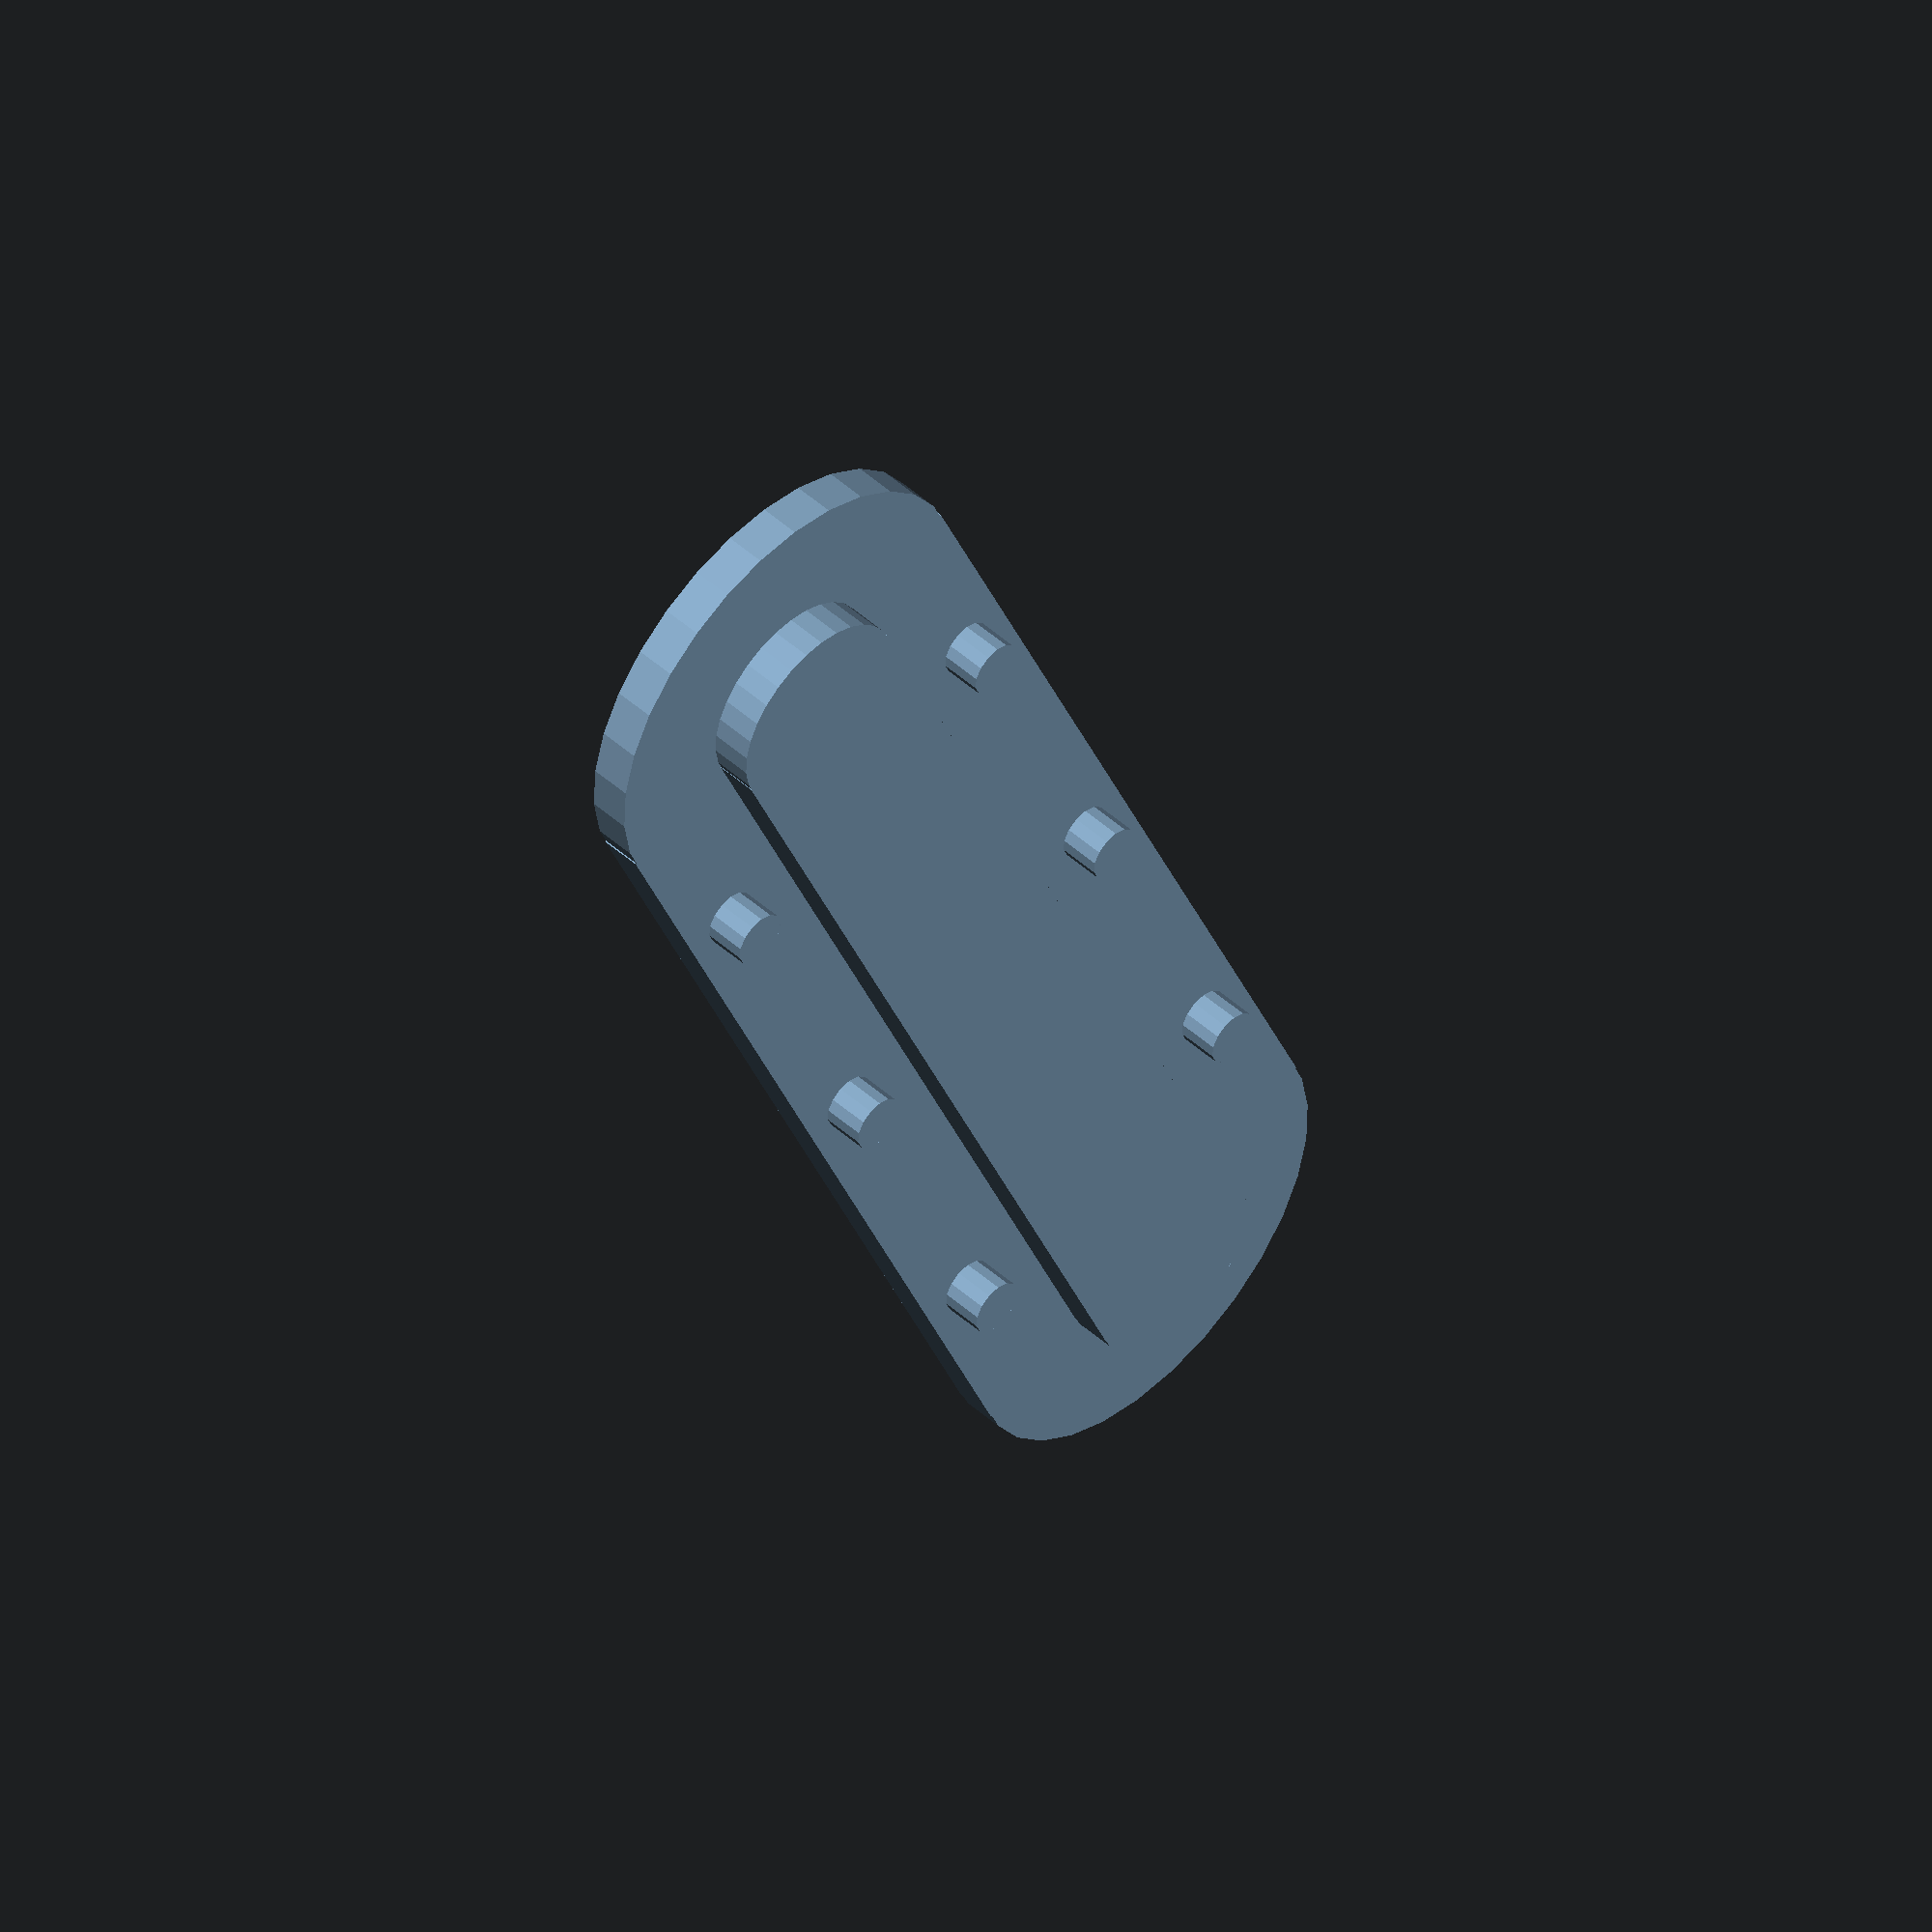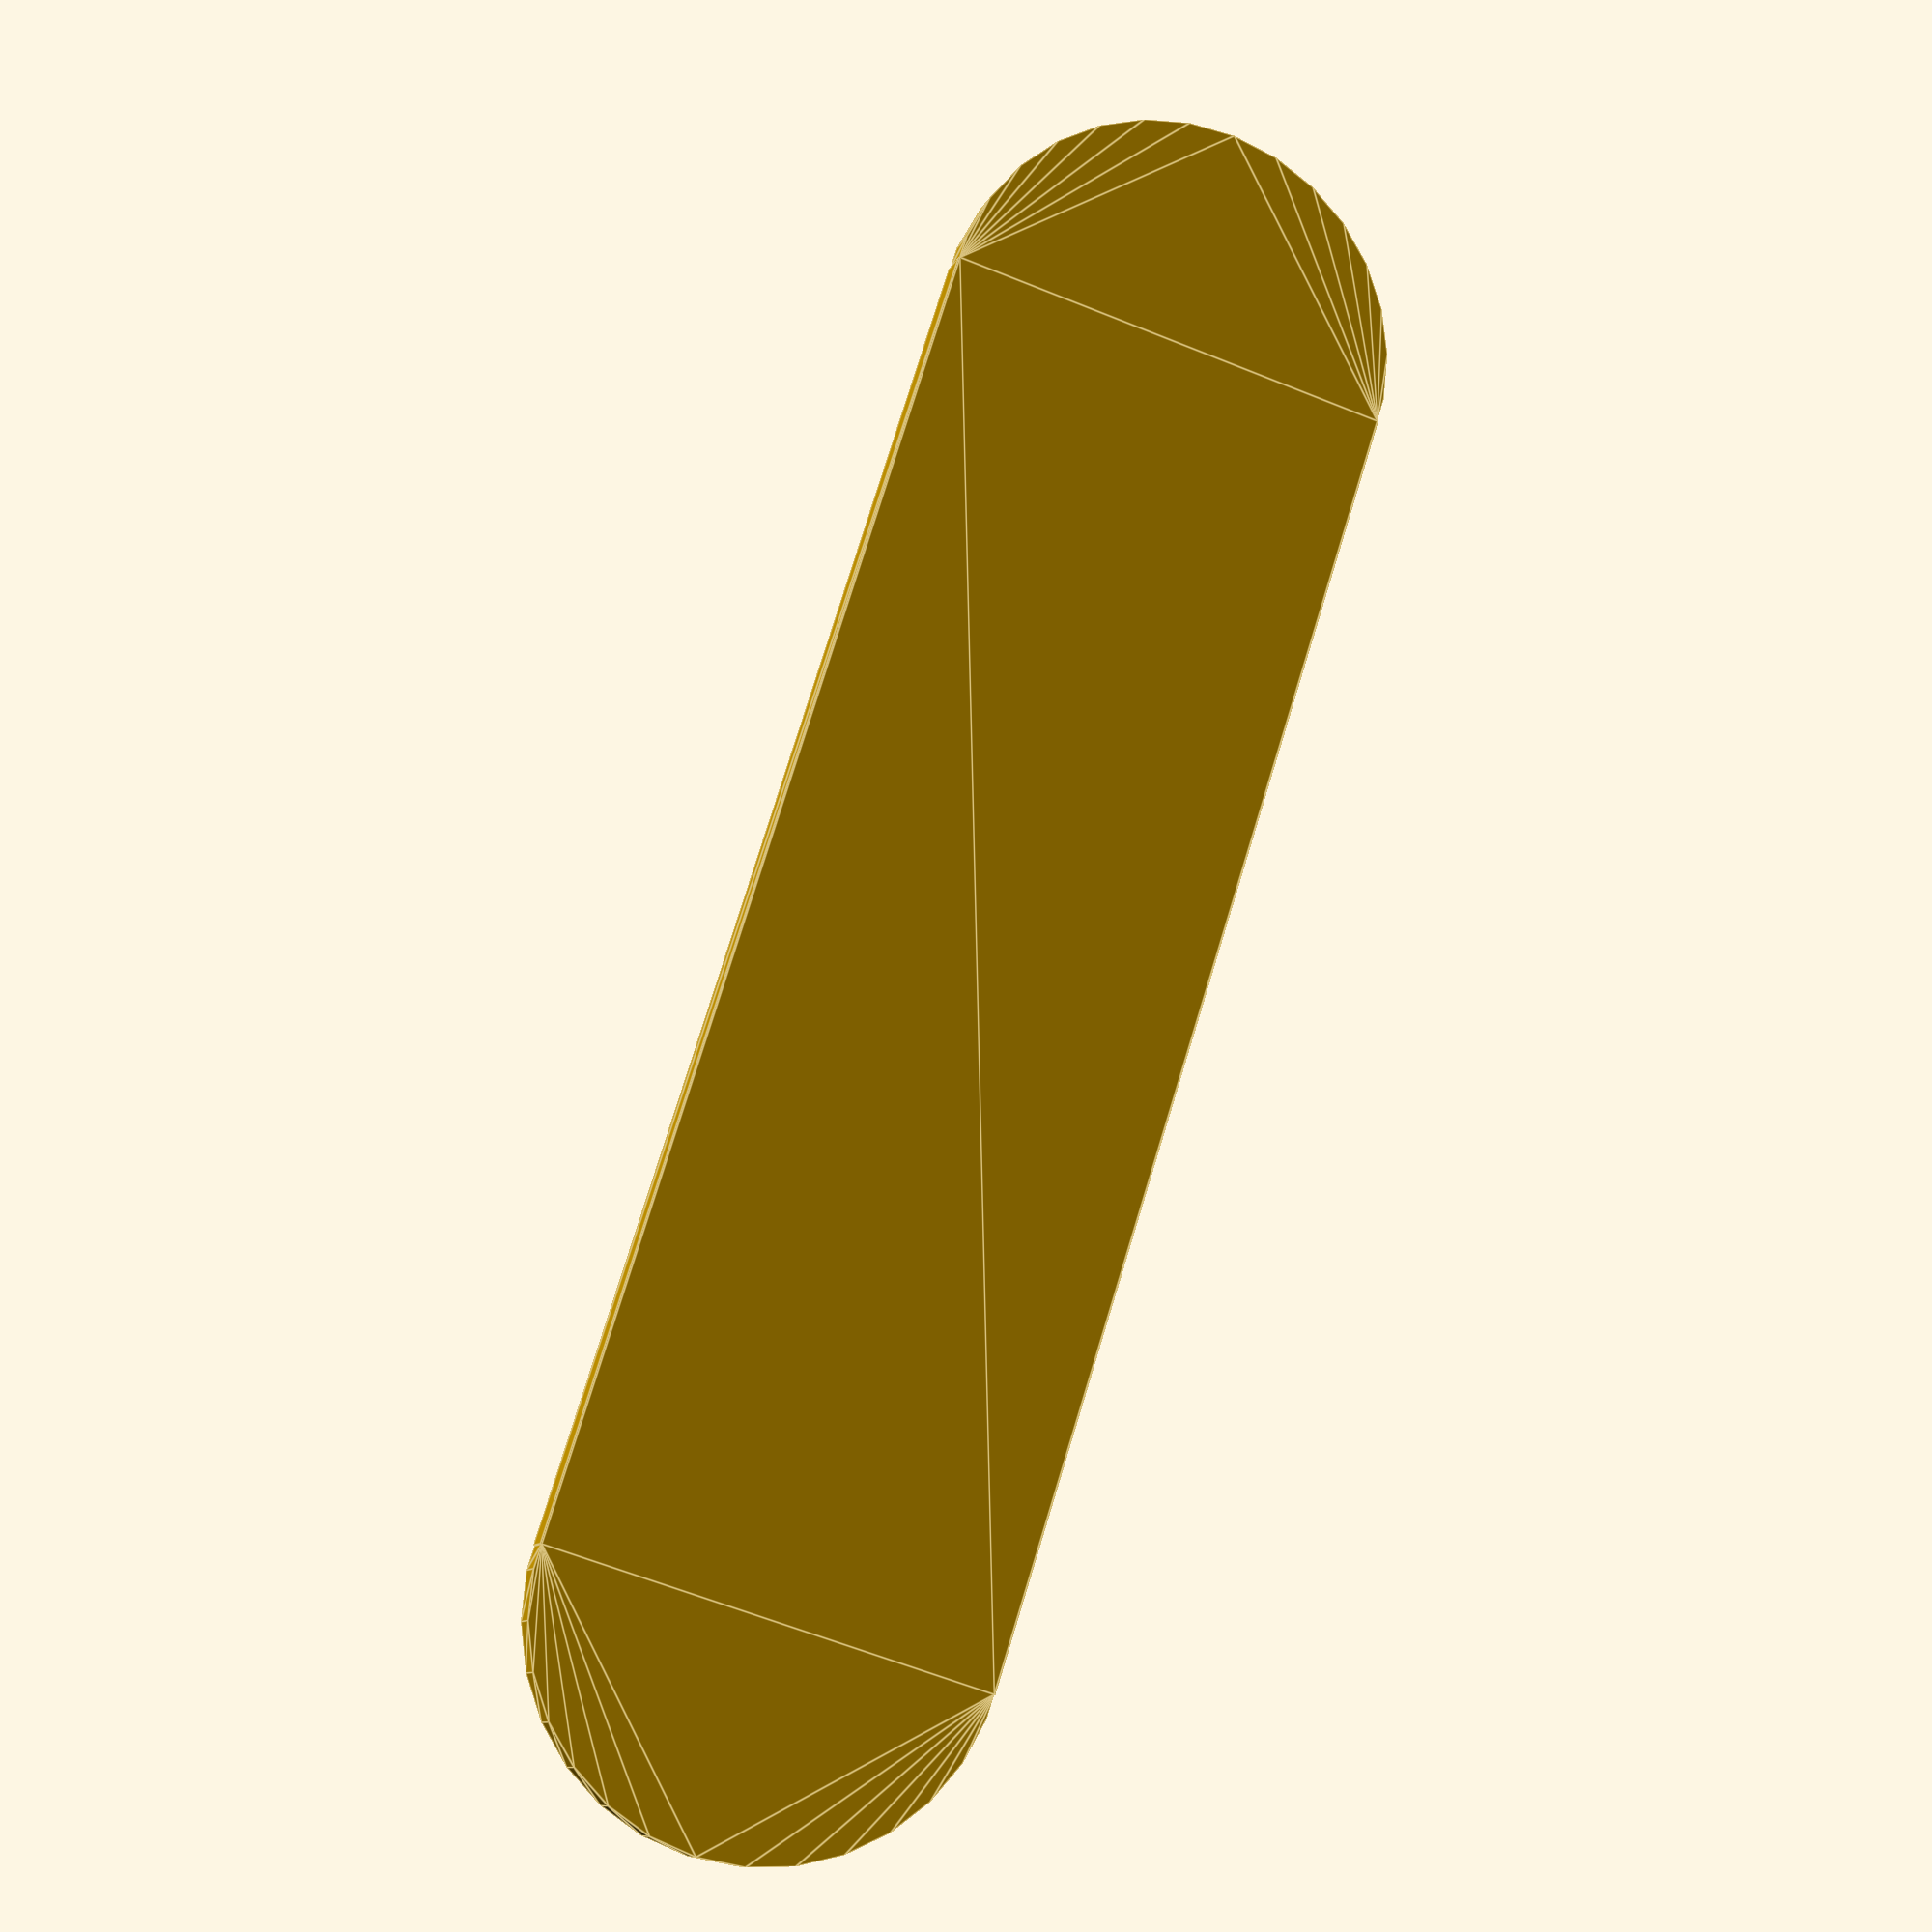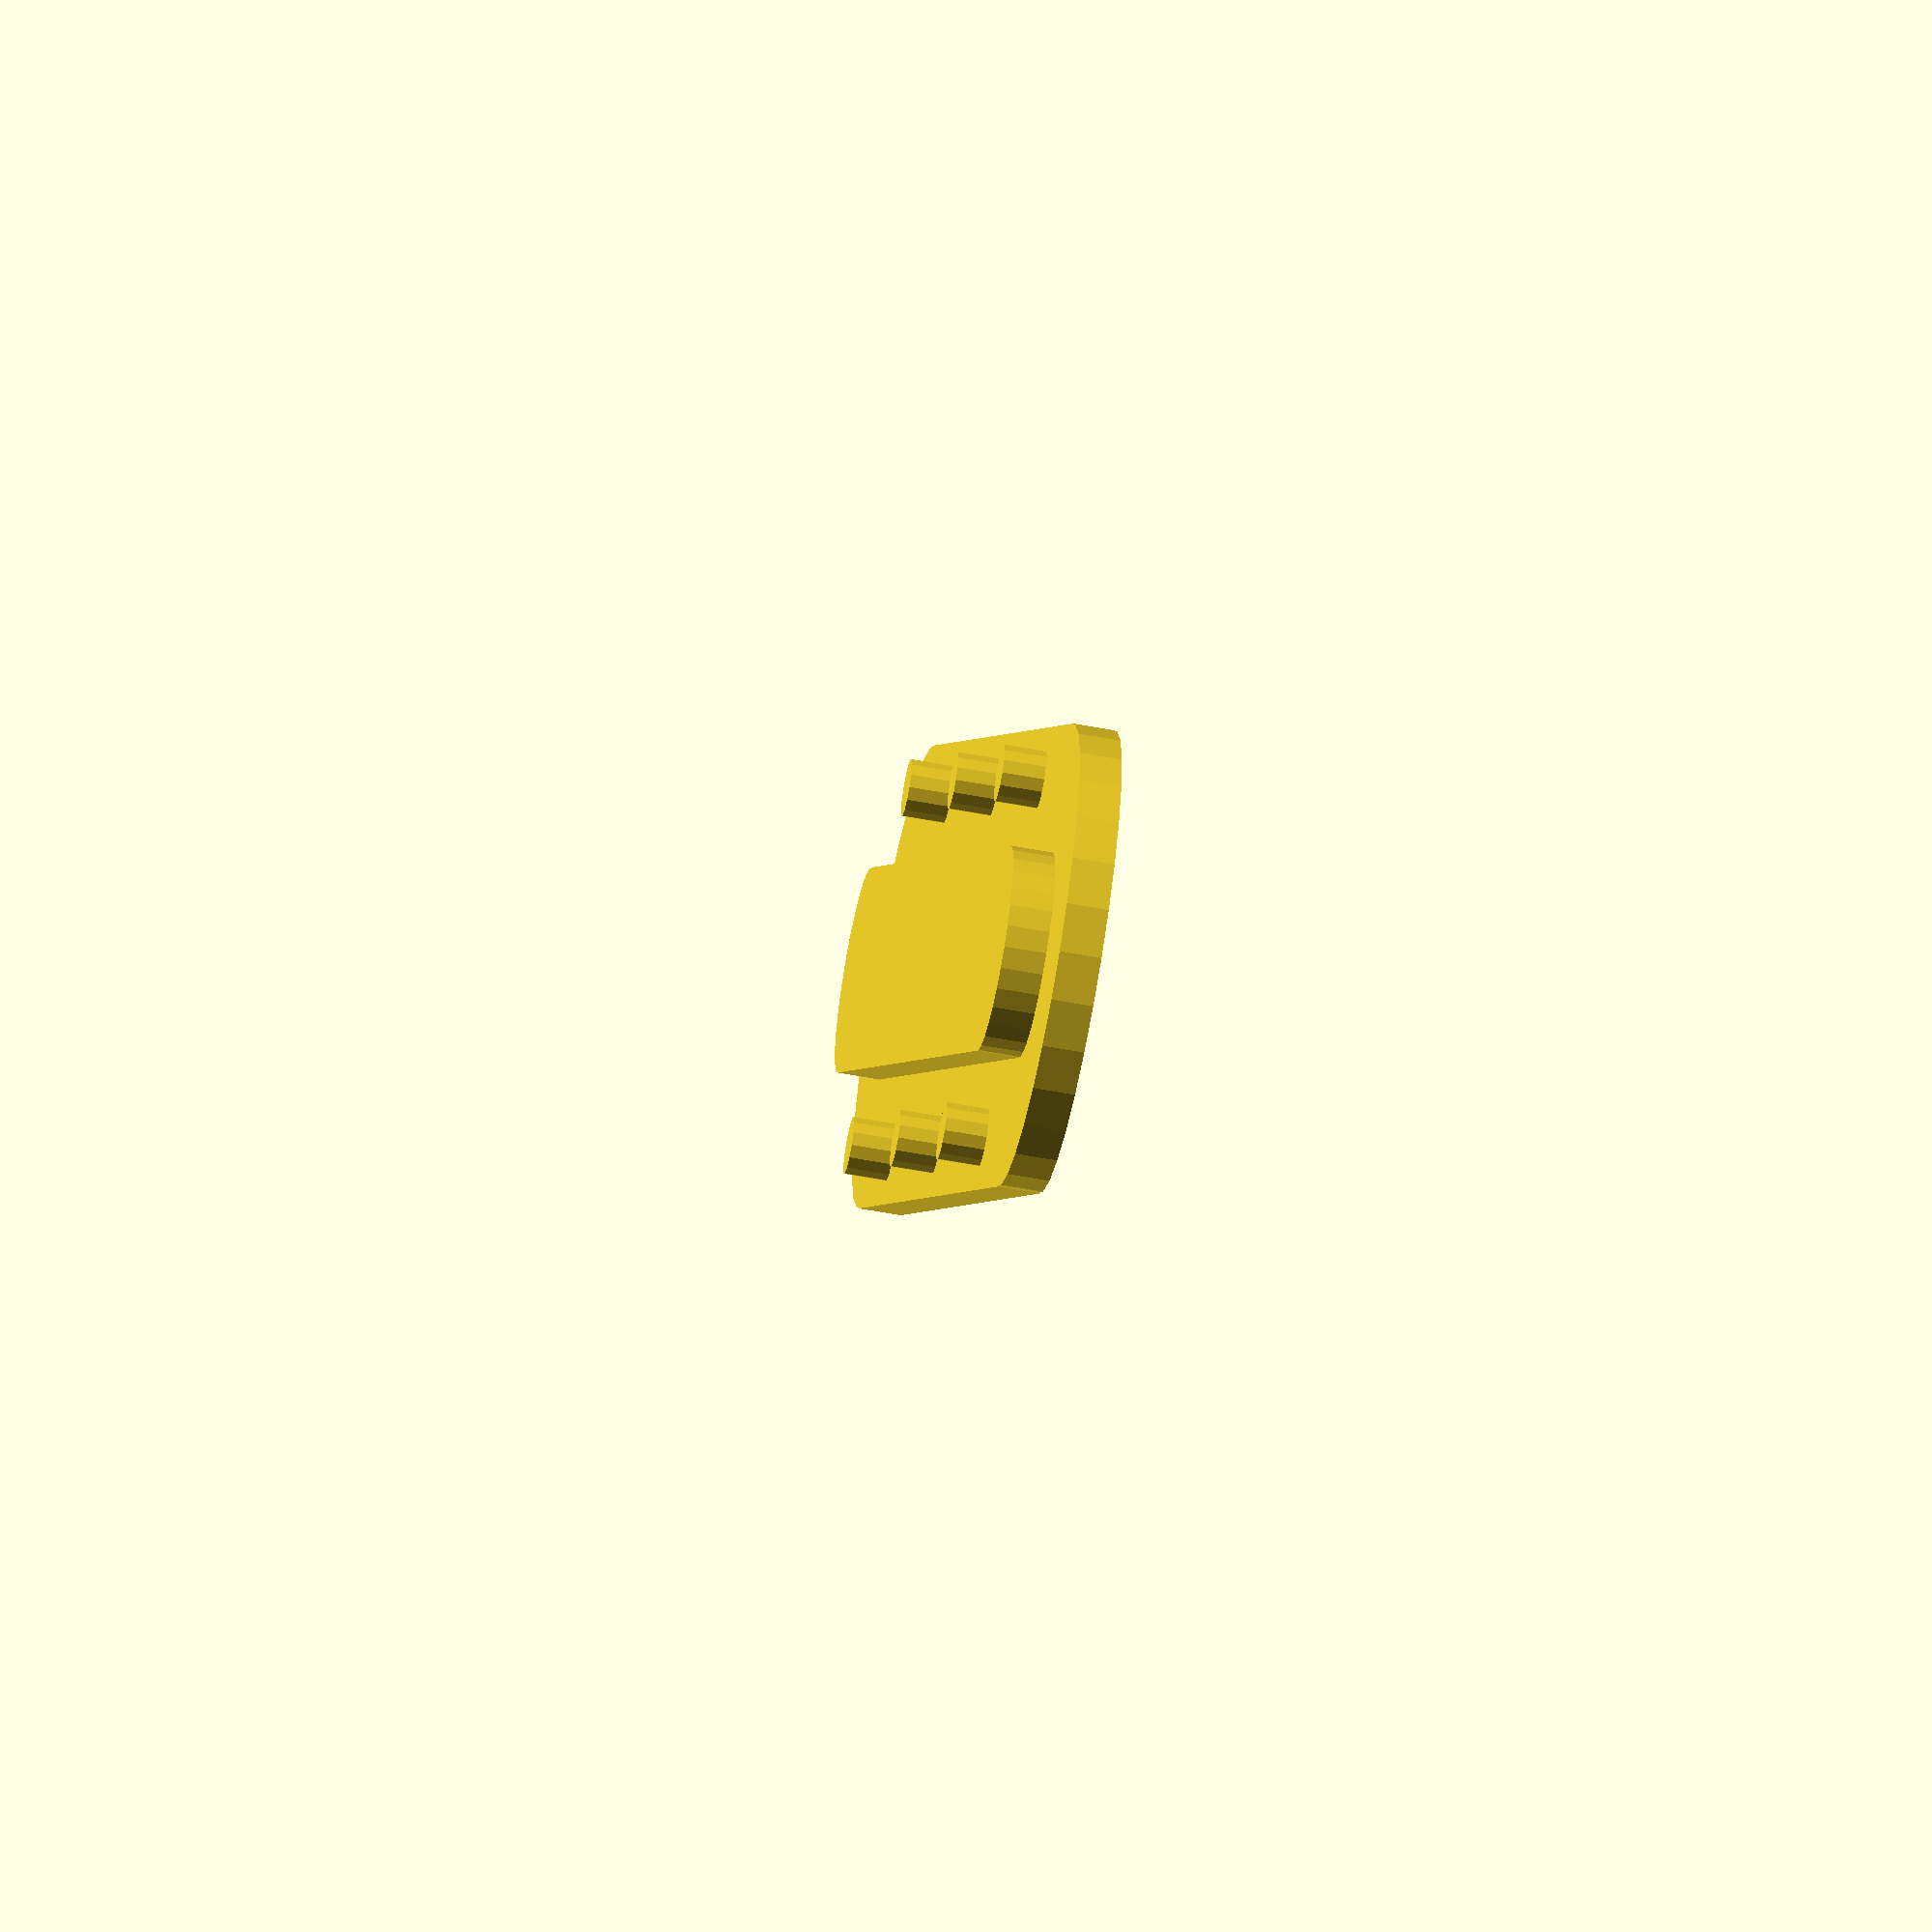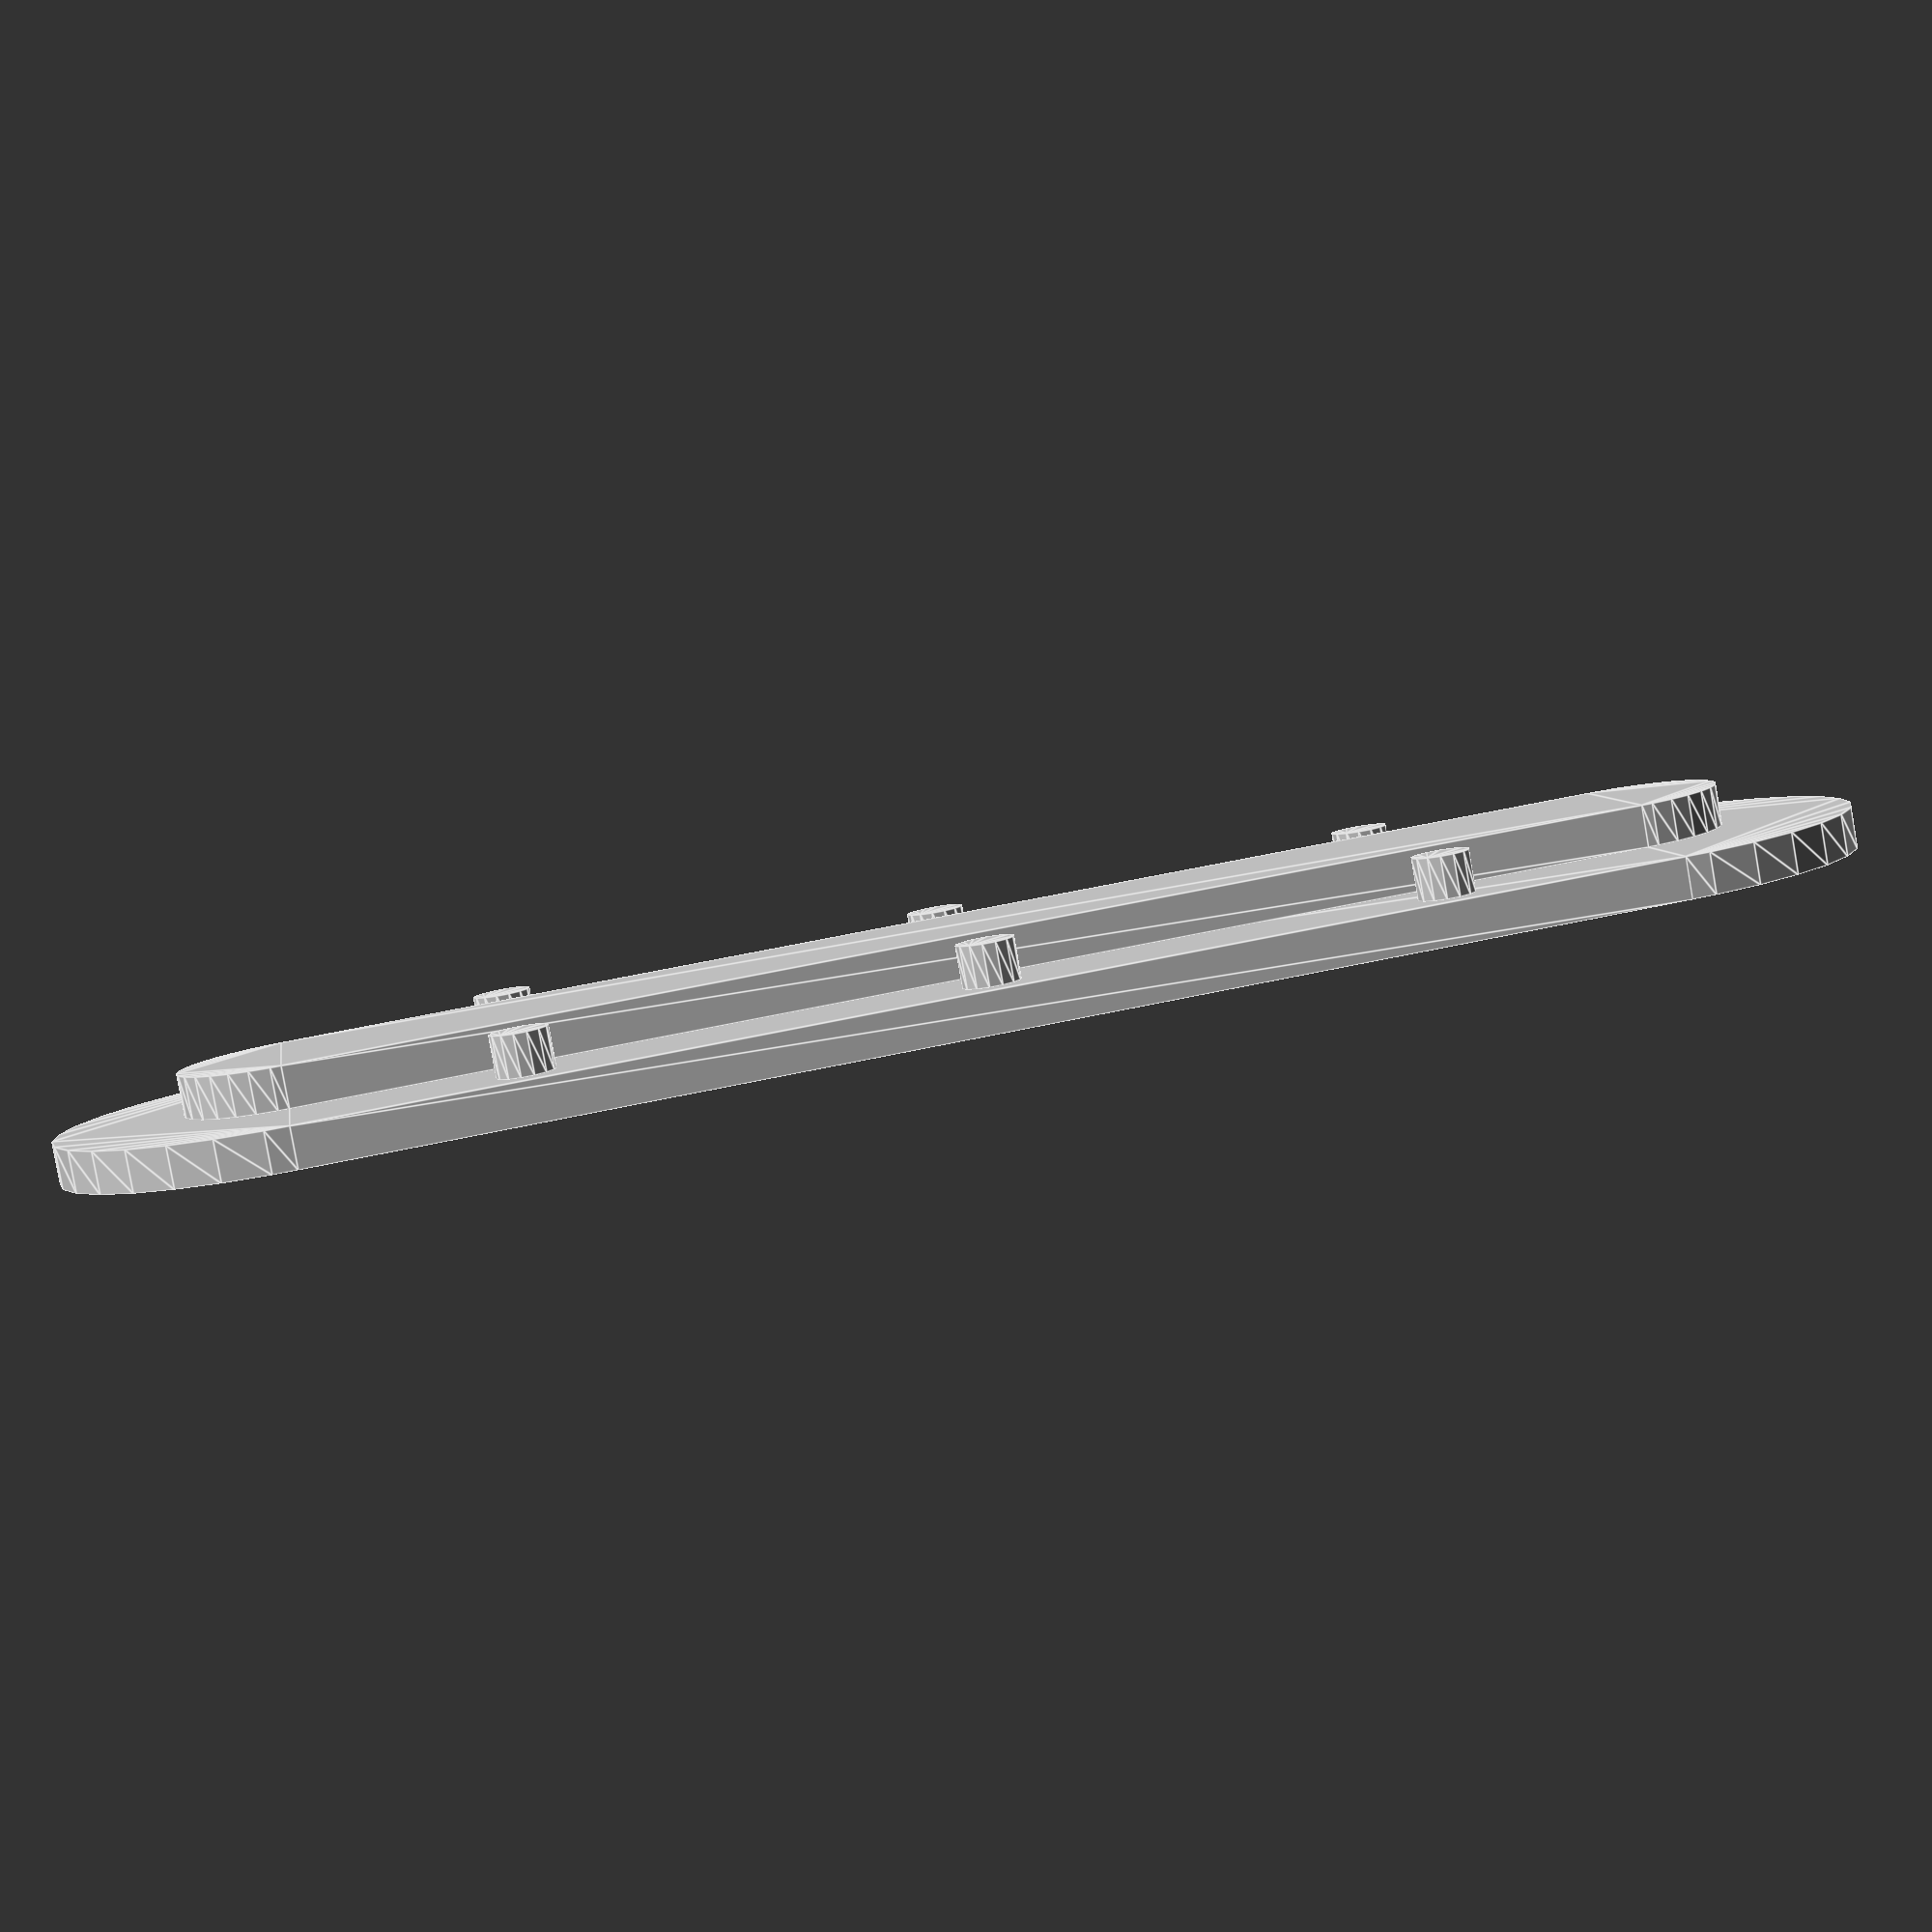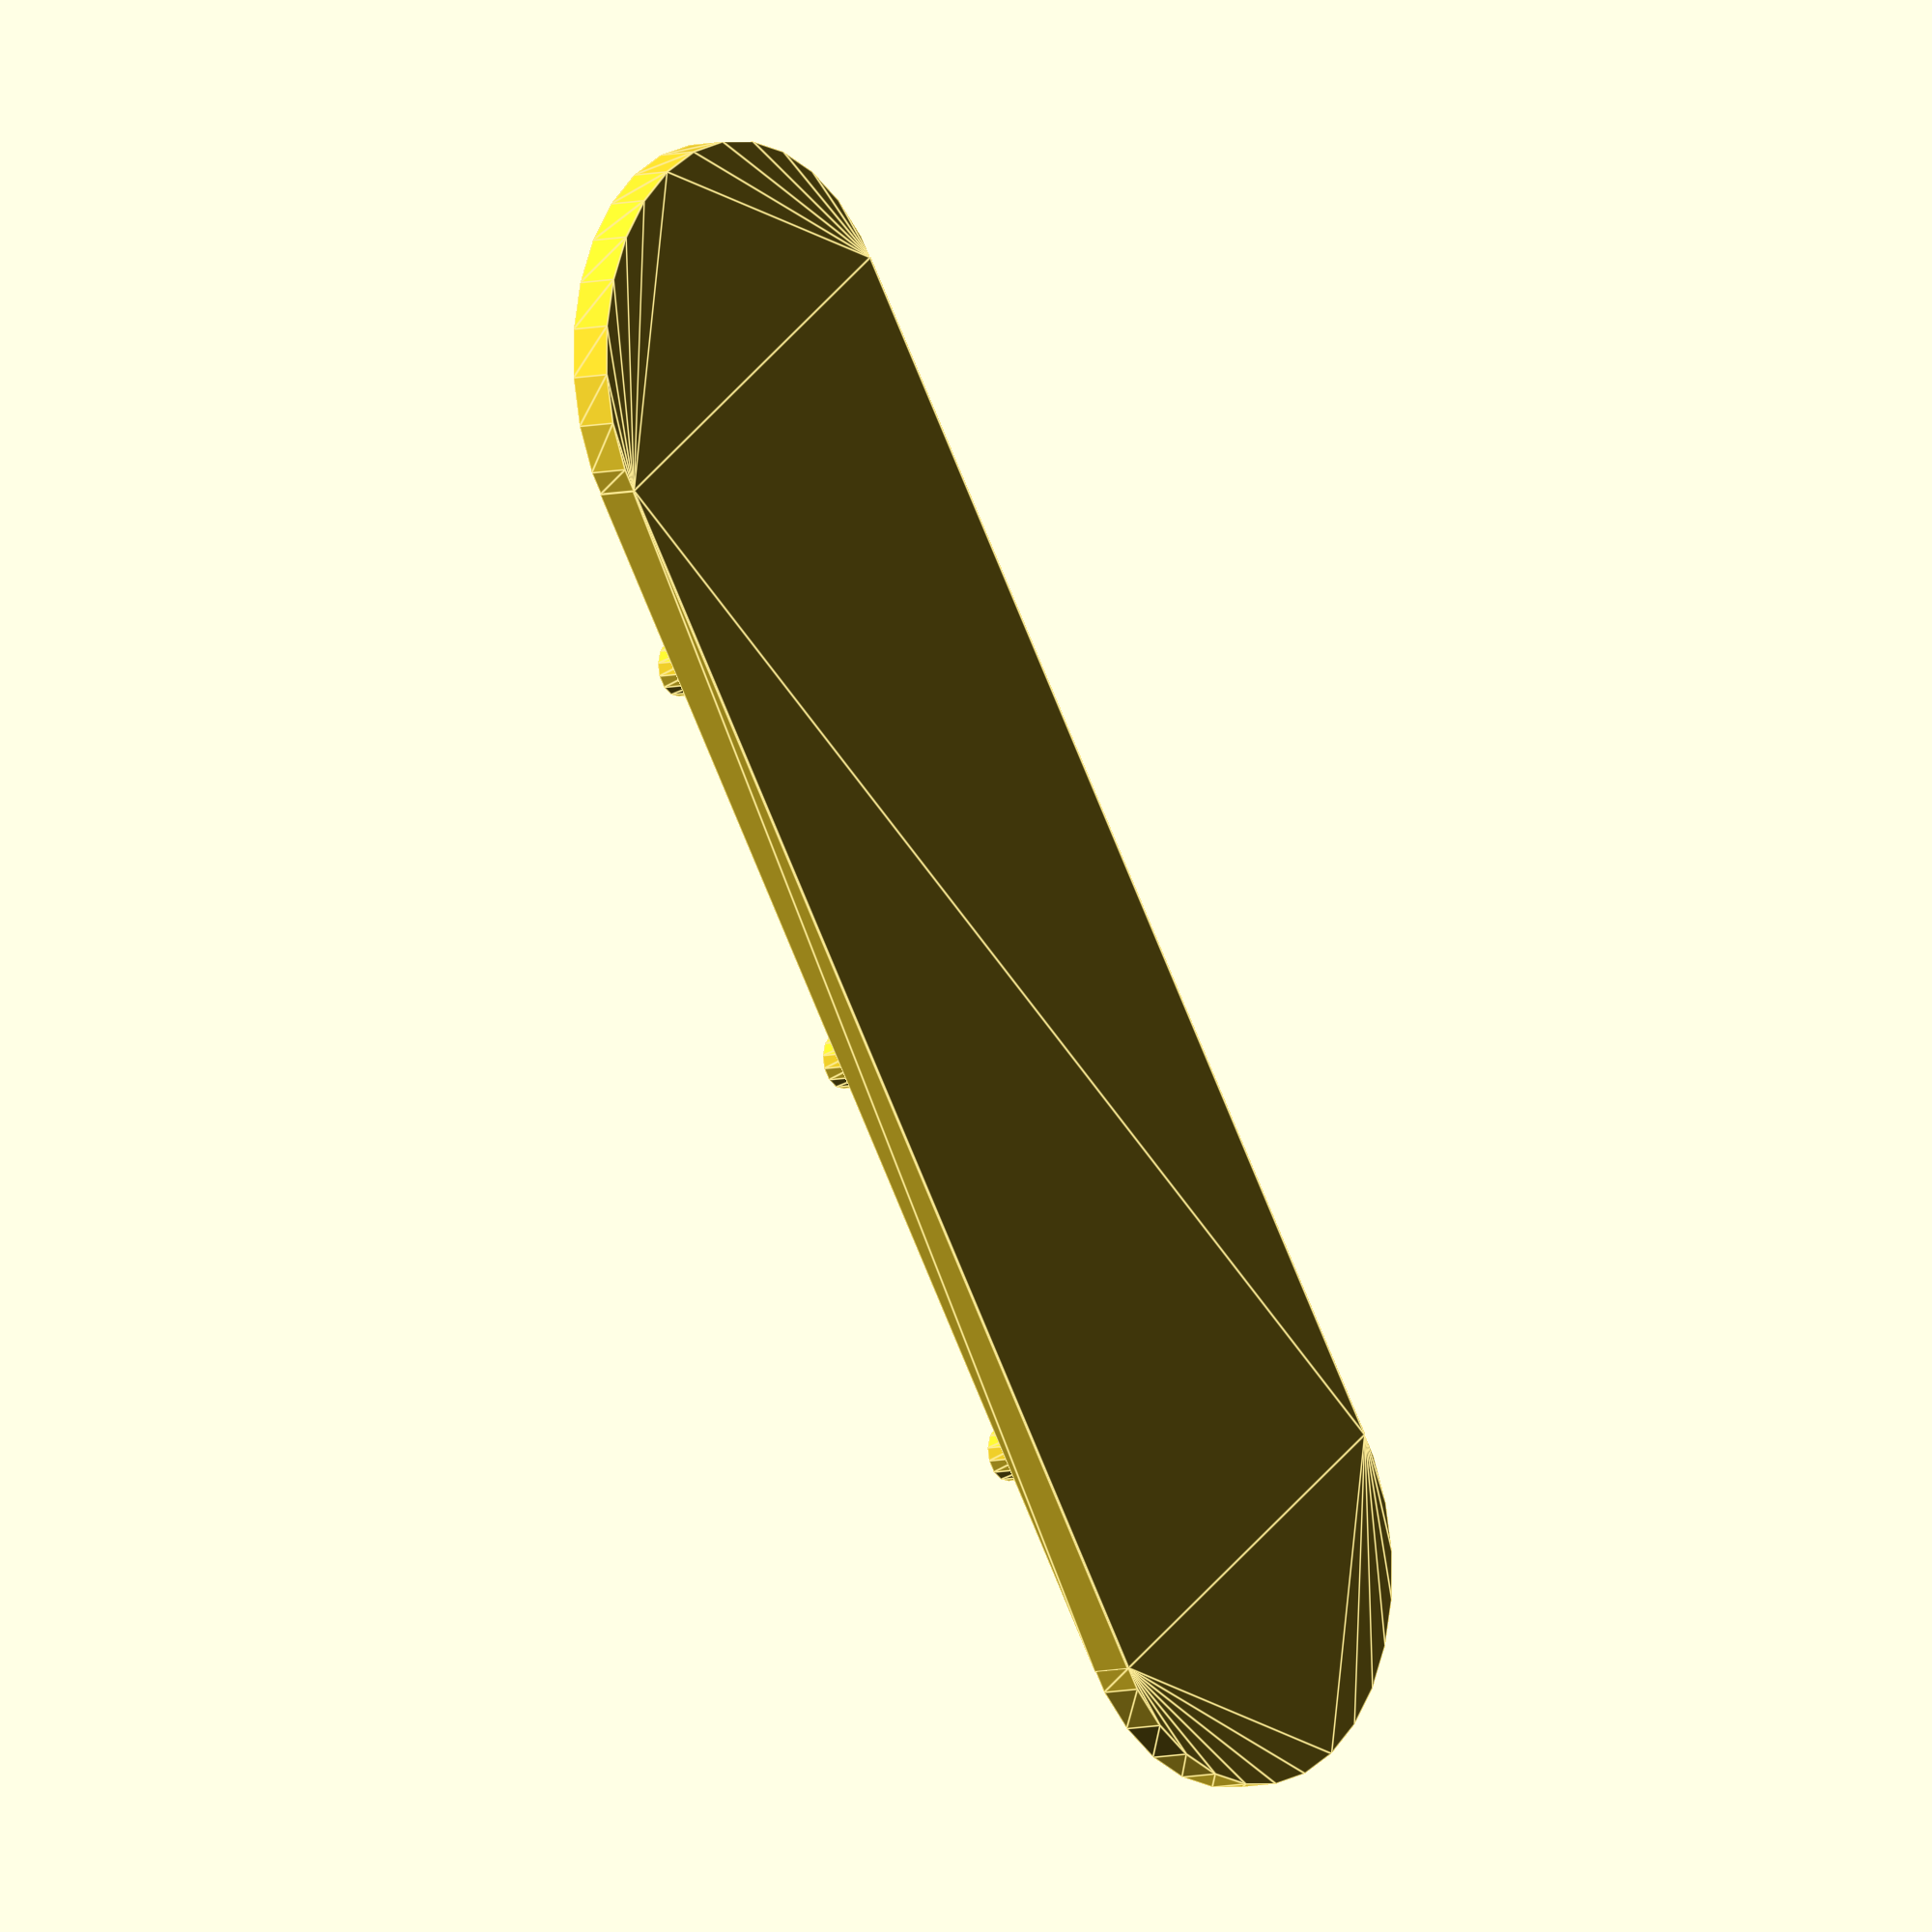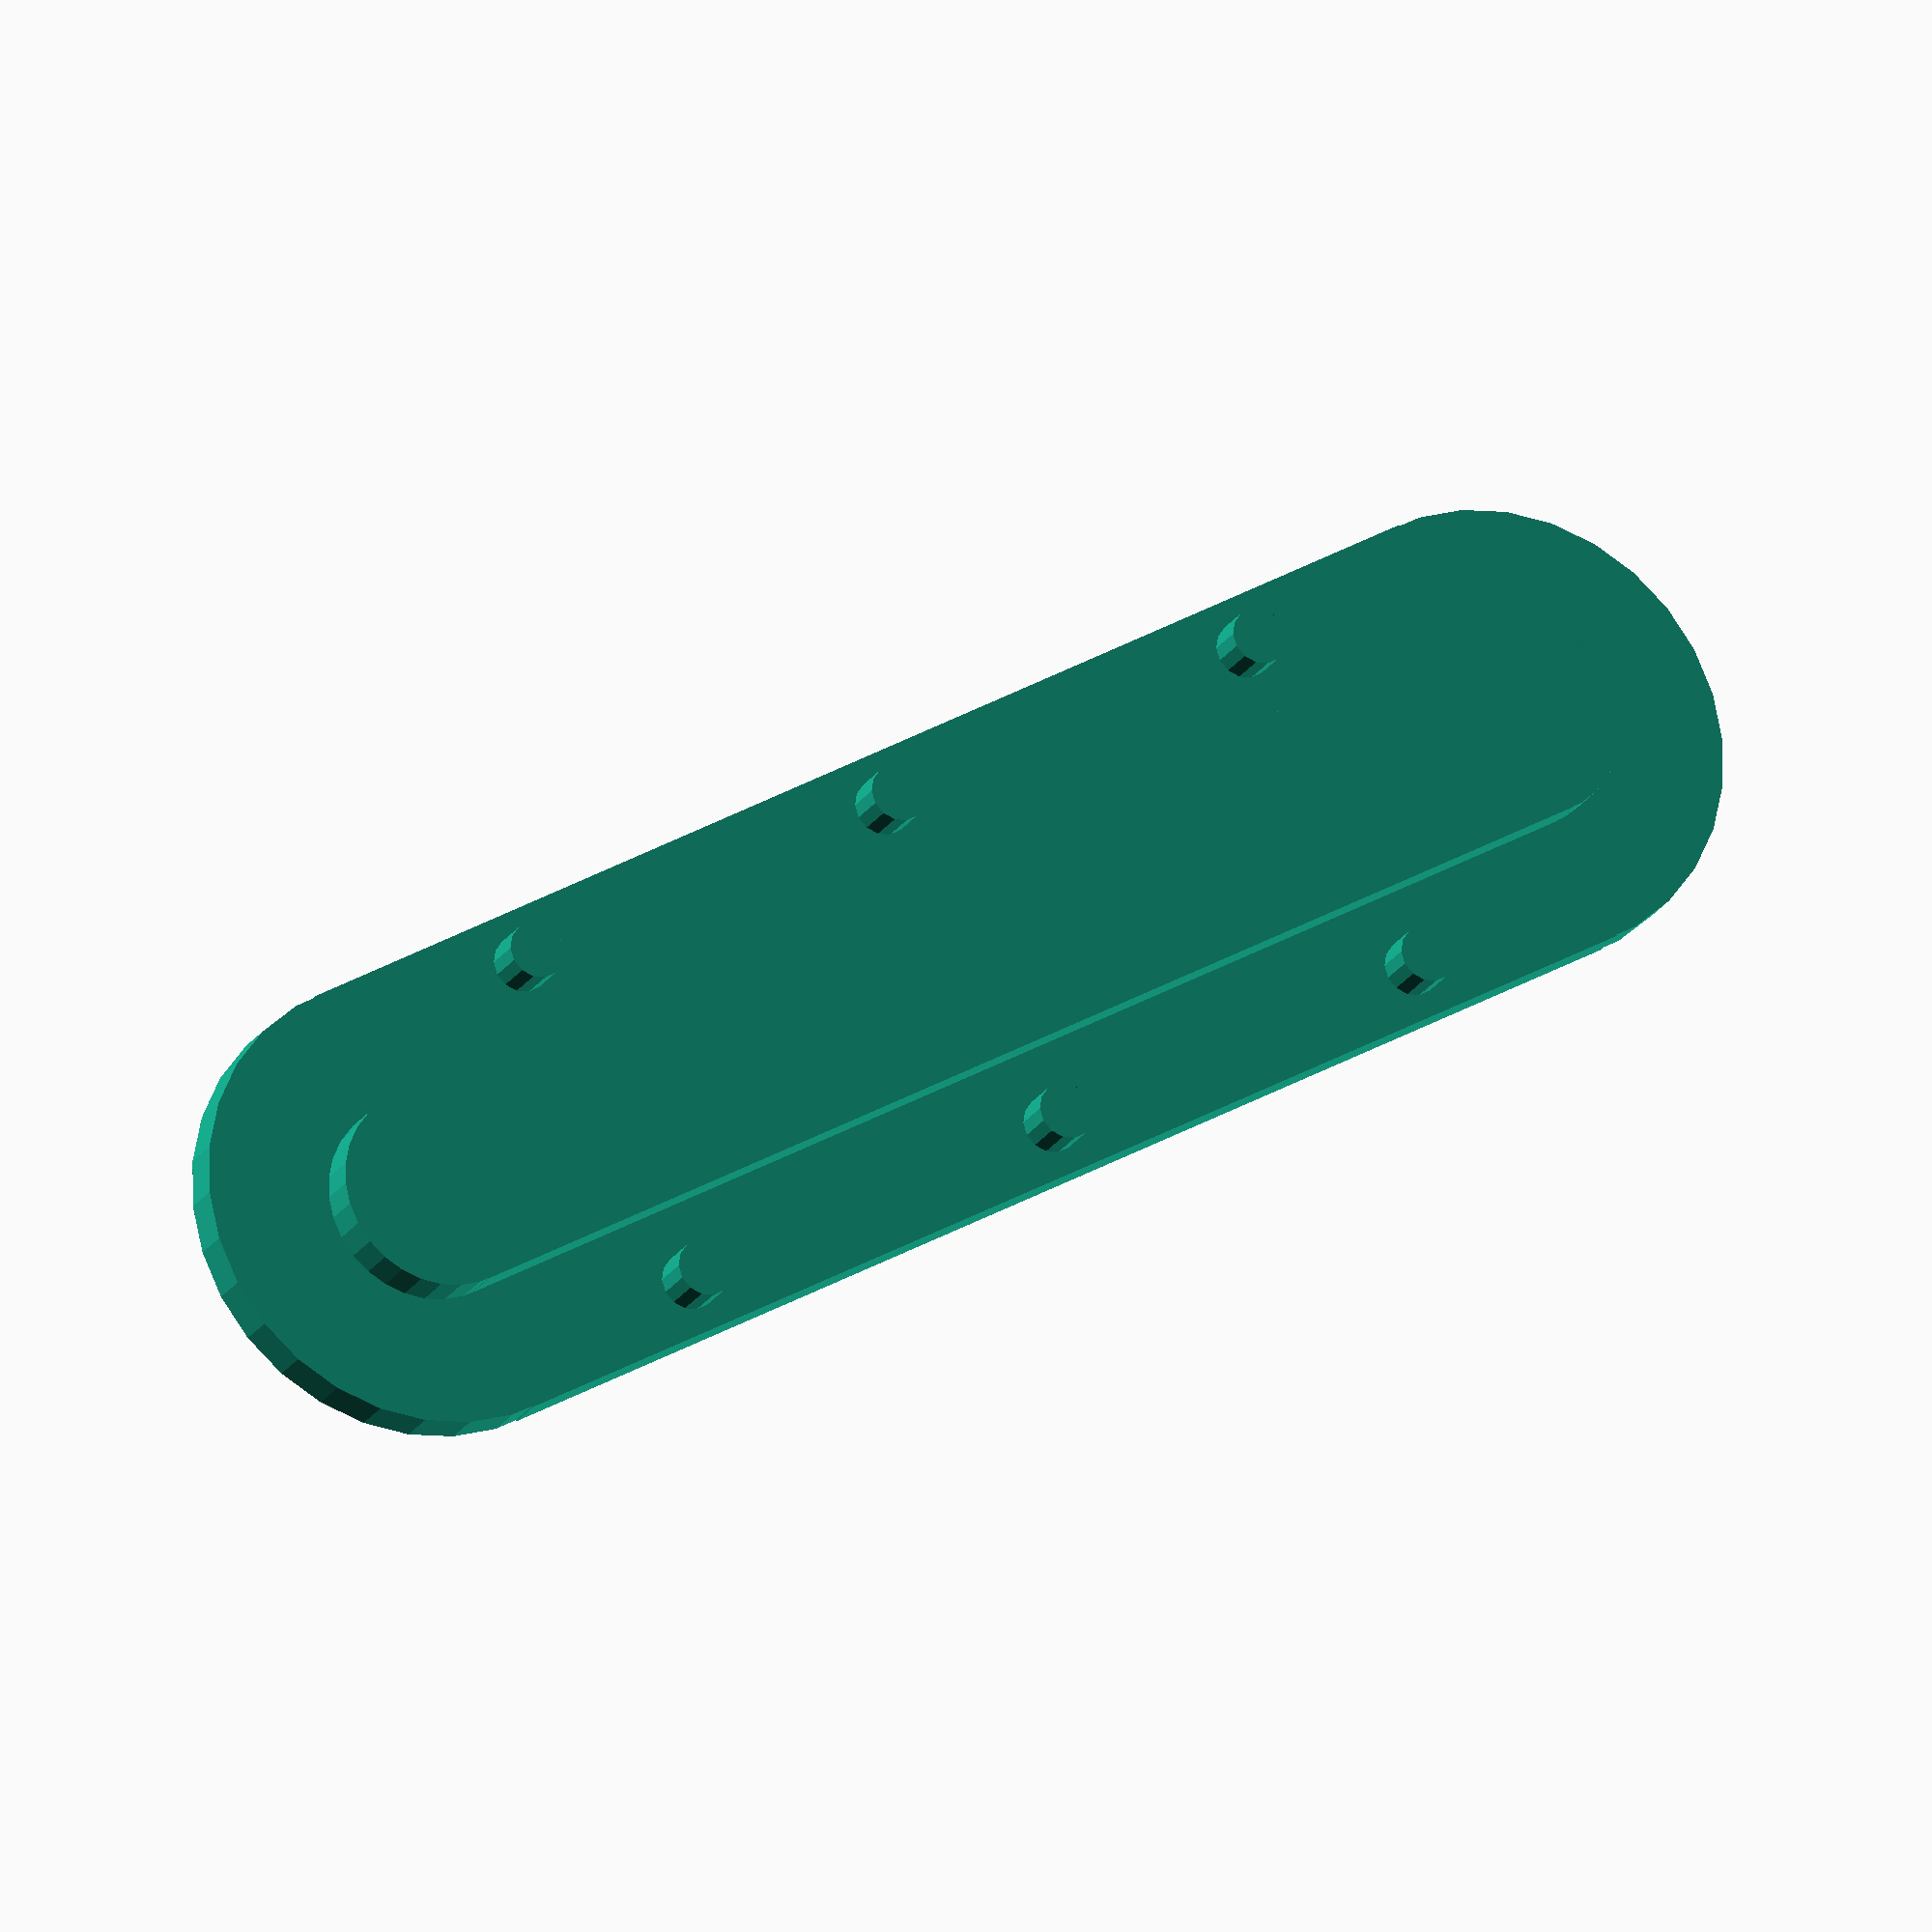
<openscad>


union() {
	union() {
		union() {
			union() {
				union() {
					union() {
						union() {
							translate(v = [0, 0, -6.3500000000]) {
								linear_extrude(height = 6.3500000000) {
									union() {
										union() {
											square(center = true, size = [203.2000000000, 69.8500000000]);
											translate(v = [-101.6000000000, 0]) {
												circle(d = 69.8500000000);
											}
										}
										translate(v = [101.6000000000, 0]) {
											circle(d = 69.8500000000);
										}
									}
								}
							}
							translate(v = [-67.7333333333, -26.9875000000]) {
								linear_extrude(height = 6.3500000000) {
									circle(d = 8.7250000000);
								}
							}
						}
						translate(v = [-67.7333333333, 26.9875000000]) {
							linear_extrude(height = 6.3500000000) {
								circle(d = 8.7250000000);
							}
						}
					}
					translate(v = [0, -26.9875000000]) {
						linear_extrude(height = 6.3500000000) {
							circle(d = 8.7250000000);
						}
					}
				}
				translate(v = [0, 26.9875000000]) {
					linear_extrude(height = 6.3500000000) {
						circle(d = 8.7250000000);
					}
				}
			}
			translate(v = [67.7333333333, -26.9875000000]) {
				linear_extrude(height = 6.3500000000) {
					circle(d = 8.7250000000);
				}
			}
		}
		translate(v = [67.7333333333, 26.9875000000]) {
			linear_extrude(height = 6.3500000000) {
				circle(d = 8.7250000000);
			}
		}
	}
	linear_extrude(height = 6.3500000000) {
		union() {
			union() {
				square(center = true, size = [203.2000000000, 30.9500000000]);
				translate(v = [-101.6000000000, 0]) {
					circle(d = 30.9500000000);
				}
			}
			translate(v = [101.6000000000, 0]) {
				circle(d = 30.9500000000);
			}
		}
	}
}

</openscad>
<views>
elev=310.7 azim=68.2 roll=314.5 proj=o view=wireframe
elev=9.2 azim=72.5 roll=165.5 proj=p view=edges
elev=58.7 azim=237.3 roll=79.1 proj=o view=solid
elev=83.2 azim=171.9 roll=10.0 proj=p view=edges
elev=187.0 azim=305.6 roll=51.5 proj=o view=edges
elev=21.5 azim=149.7 roll=336.9 proj=o view=wireframe
</views>
